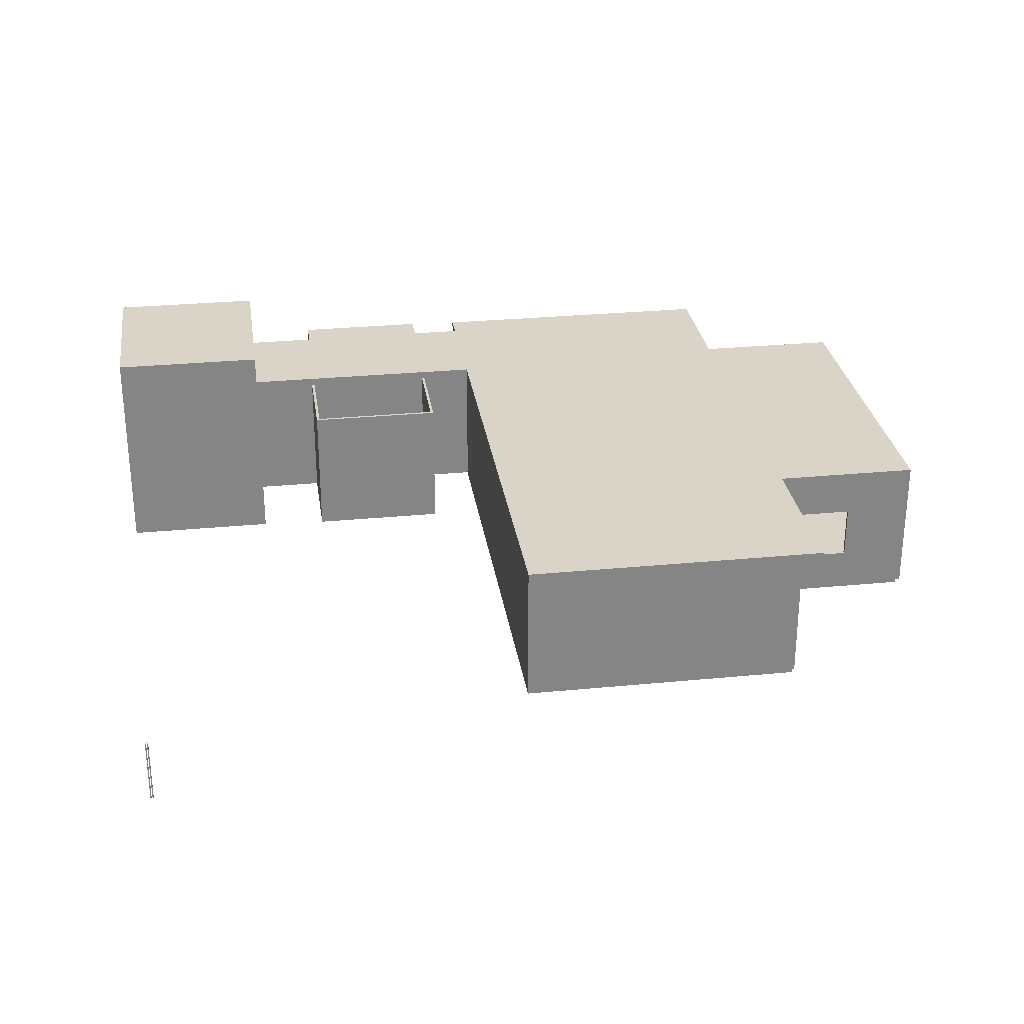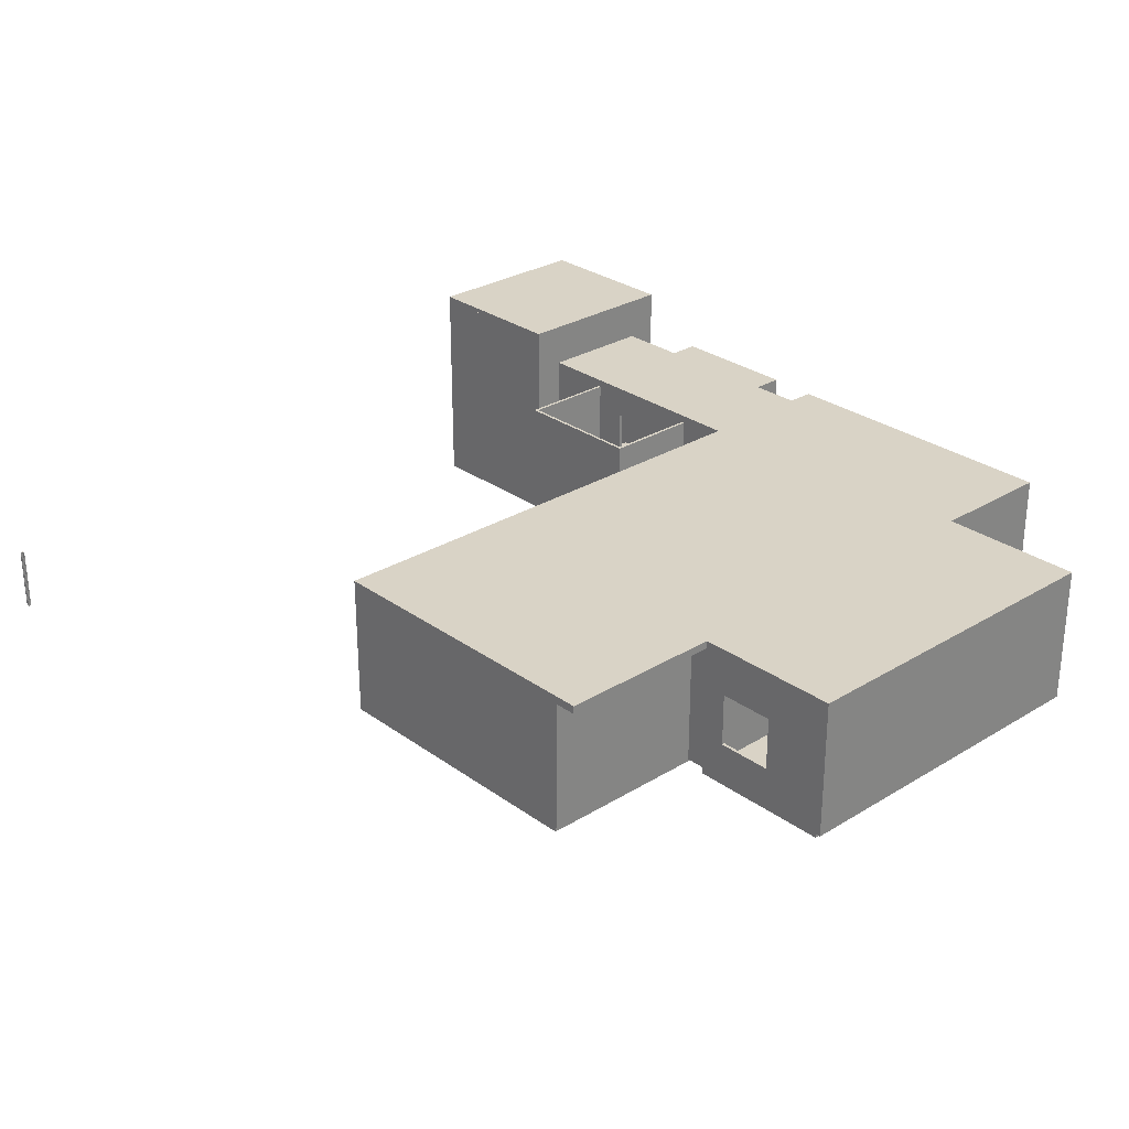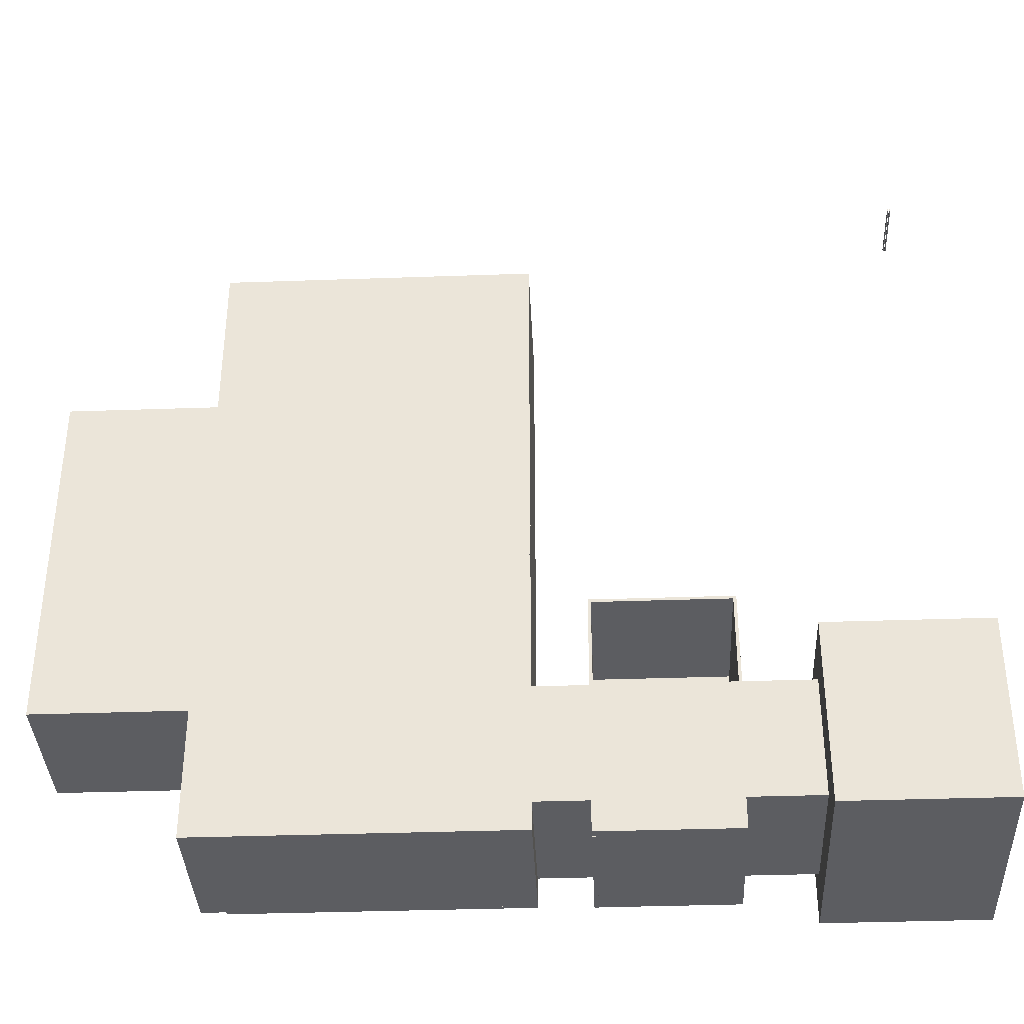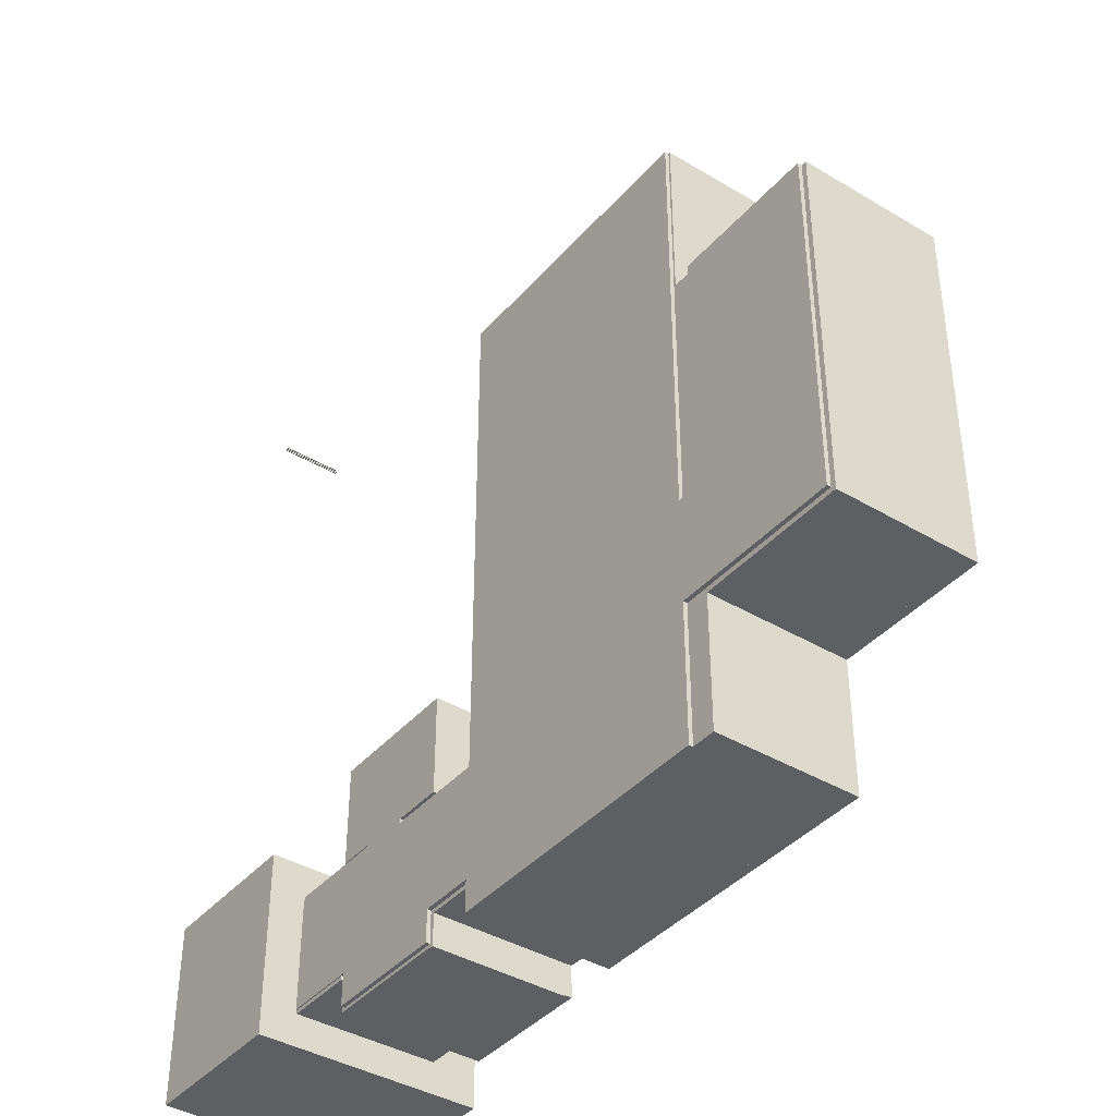
<metadata>
{"format":"obj","ext":"obj","renderer":"f3d","projection":"perspective","resolution":1024,"background":"white","views":[{"elev":28.7,"azim":171.7,"up":"+Z"},{"elev":28.3,"azim":-132.7,"up":"+Z"},{"elev":-36.9,"azim":2.6,"up":"+Y"},{"elev":-39.9,"azim":-126.5,"up":"+Y"}]}
</metadata>
<code>
o 2
v 136 -248 2
v -152 -248 2
v -152 -248 -2
v 136 408 -2
v -152 408 2
v 136 408 2
v -152 408 -2
v 136 -248 -2
f 2 1 6 5
f 8 3 7 4
f 8 4 6 1
f 7 3 2 5
f 4 7 5 6
f 3 8 1 2
o 27
v 132 48 2
v 136 48 2
v 132 48 136
v 136 48 136
v 132 -104 2
v 136 -104 2
v 132 -104 136
v 136 -104 136
f 15 16 12 11
f 14 13 9 10
f 13 14 16 15
f 10 9 11 12
f 14 10 12 16
f 9 13 15 11
o 46
v 132 -244 136
v 132 -248 136
v -176 -248 136
v -176 -244 136
v -176 -248 2
v -176 -244 2
v 132 -244 2
v 132 -248 2
f 19 18 17 20
f 24 21 22 23
f 24 23 17 18
f 22 21 19 20
f 23 22 20 17
f 21 24 18 19
o 714
v -147 -244 136
v -147 -112 136
v -147 -244 2
v -147 -112 2
v -176 -244 136
v -176 -112 136
v -176 -244 2
v -176 -112 2
f 29 25 26 30
f 27 31 32 28
f 27 28 26 25
f 32 31 29 30
f 28 32 30 26
f 31 27 25 29
o 717
v 136 -248 2
v 132 -248 136
v 136 -248 136
v 132 -216 2
v 136 -216 2
v 132 -216 136
v 136 -216 136
v 132 -248 2
f 34 35 39 38
f 33 40 36 37
f 33 37 39 35
f 36 40 34 38
f 37 36 38 39
f 40 33 35 34
o 722
v 136 -216 -2
v 136 -216 2
v 400 -216 -2
v 400 -216 2
v 136 -104 -2
v 136 -104 2
v 400 -104 -2
v 400 -104 2
f 42 44 48 46
f 43 41 45 47
f 43 47 48 44
f 45 41 42 46
f 47 45 46 48
f 41 43 44 42
o 729
v 132 -216 107
v 136 -216 107
v 132 -104 107
v 136 -104 107
v 132 -216 136
v 136 -216 136
v 132 -104 136
v 136 -104 136
f 53 54 56 55
f 50 49 51 52
f 50 52 56 54
f 51 49 53 55
f 52 51 55 56
f 49 50 54 53
o 2624
v 132 8 136
v 132 48 120
v -112 48 136
v 132 48 136
v -112 48 120
v -112 8 136
v 132 8 120
v -112 8 120
f 62 57 60 59
f 63 64 61 58
f 63 58 60 57
f 61 64 62 59
f 58 61 59 60
f 64 63 57 62
o 2630
v -154 400 136
v -154 400 2
v -154 408 136
v 132 408 2
v -154 408 2
v 132 400 2
v 132 408 136
v 132 400 136
f 65 72 71 67
f 70 66 69 68
f 70 68 71 72
f 69 66 65 67
f 68 69 67 71
f 66 70 72 65
o 2631
v -149 48 2
v -176 48 136
v -149 237 136
v -149 237 2
v -176 48 2
v -176 237 136
v -176 237 2
v -149 48 136
f 74 80 75 78
f 73 77 79 76
f 73 76 75 80
f 79 77 74 78
f 76 79 78 75
f 77 73 80 74
o 2992
v 240 -100 2
v 240 -104 2
v 240 -100 136
v 240 -104 136
v 136 -100 2
v 136 -104 2
v 136 -100 136
v 136 -104 136
f 88 84 83 87
f 82 86 85 81
f 82 81 83 84
f 85 86 88 87
f 81 85 87 83
f 86 82 84 88
o 2993
v 192 -216 2
v 192 -220 2
v 192 -216 136
v 136 -216 2
v 192 -220 136
v 136 -220 2
v 136 -216 136
v 136 -220 136
f 96 93 91 95
f 90 94 92 89
f 90 89 91 93
f 92 94 96 95
f 89 92 95 91
f 94 90 93 96
o 67
v -176 48 136
v -112 48 136
v -112 48 2
v -176 48 2
v -176 8 136
v -112 8 136
v -112 8 2
v -176 8 2
f 101 102 98 97
f 103 104 100 99
f 103 99 98 102
f 100 104 101 97
f 99 100 97 98
f 104 103 102 101
o 3050
v -176 -112 -2
v -176 -9 2
v -176 -9 -2
v -152 -112 2
v -152 -112 -2
v -152 -9 2
v -152 -9 -2
v -176 -112 2
f 112 108 110 106
f 109 105 107 111
f 107 105 112 106
f 109 111 110 108
f 111 107 106 110
f 105 109 108 112
o 3061
v -176 -112 107
v -147 -112 136
v -176 -9 107
v -147 -9 136
v -176 -112 136
v -147 -112 107
v -176 -9 136
v -147 -9 107
f 117 114 116 119
f 118 113 115 120
f 115 113 117 119
f 118 120 116 114
f 120 115 119 116
f 113 118 114 117
o 3067
v -176 -9 2
v -147 8 136
v -147 8 2
v -147 -9 136
v -147 -9 2
v -176 8 136
v -176 8 2
v -176 -9 136
f 128 124 122 126
f 125 121 127 123
f 127 121 128 126
f 125 123 122 124
f 123 127 126 122
f 121 125 124 128
o 3070
v -320 -112 136
v -320 -112 2
v -176 -117 136
v -176 -117 2
v -320 -117 136
v -320 -117 2
v -176 -112 136
v -176 -112 2
f 133 131 135 129
f 132 134 130 136
f 130 134 133 129
f 132 136 135 131
f 136 130 129 135
f 134 132 131 133
o 3071
v -325 -117 136
v -320 240 136
v -320 -117 136
v -325 240 136
v -325 -117 2
v -320 240 2
v -320 -117 2
v -325 240 2
f 137 139 138 140
f 143 141 144 142
f 144 141 137 140
f 143 142 138 139
f 142 144 140 138
f 141 143 139 137
o 3172
v 320 -216 -2
v 192 -216 -2
v 192 -216 2
v 320 -216 2
v 320 -248 -2
v 192 -248 -2
v 192 -248 2
v 320 -248 2
f 151 152 148 147
f 149 150 146 145
f 146 150 151 147
f 149 145 148 152
f 145 146 147 148
f 150 149 152 151
o 3173
v 188 -252 136
v 192 -252 136
v 188 -220 2
v 192 -220 2
v 188 -220 136
v 192 -220 136
v 188 -252 2
v 192 -252 2
f 153 154 158 157
f 160 159 155 156
f 155 159 153 157
f 160 156 158 154
f 156 155 157 158
f 159 160 154 153
o 3174
v 324 -248 136
v 192 -248 136
v 192 -251 2
v 192 -251 136
v 324 -251 136
v 324 -251 2
v 192 -248 2
v 324 -248 2
f 164 165 161 162
f 166 163 167 168
f 167 163 164 162
f 166 168 161 165
f 168 167 162 161
f 163 166 165 164
o 3175
v 324 -248 136
v 320 -248 136
v 324 -216 2
v 320 -216 2
v 324 -216 136
v 320 -216 136
v 324 -248 2
v 320 -248 2
f 170 169 173 174
f 175 176 172 171
f 172 176 170 174
f 175 171 173 169
f 171 172 174 173
f 176 175 169 170
o 3176
v 324 -220 -1
v 324 -216 -1
v 324 -216 136
v 400 -216 -1
v 324 -220 136
v 400 -220 -1
v 400 -220 136
v 400 -216 136
f 181 183 184 179
f 182 177 178 180
f 178 177 181 179
f 182 180 184 183
f 180 178 179 184
f 177 182 183 181
o 3199
v 240 -100 111
v 240 -104 111
v 292 -104 136
v 292 -100 136
v 240 -100 136
v 240 -104 136
v 292 -100 111
v 292 -104 111
f 190 187 188 189
f 192 186 185 191
f 185 186 190 189
f 192 191 188 187
f 191 185 189 188
f 186 192 187 190
o 3203
v 292 -100 -1
v 400 -104 136
v 292 -104 -1
v 292 -104 136
v 292 -100 136
v 400 -104 -1
v 400 -100 -1
v 400 -100 136
f 196 194 200 197
f 198 195 193 199
f 193 195 196 197
f 198 199 200 194
f 199 193 197 200
f 195 198 194 196
o 3271
v 396 -72 184
v 400 -100 -32
v 400 -72 184
v 396 -100 -32
v 400 -100 184
v 396 -100 184
v 396 -72 -32
v 400 -72 -32
f 206 205 203 201
f 202 204 207 208
f 207 204 206 201
f 202 208 203 205
f 208 207 201 203
f 204 202 205 206
o 3272
v 552 -68 -32
v 396 -72 184
v 396 -68 184
v 552 -72 -32
v 552 -72 184
v 552 -68 184
v 396 -72 -32
v 396 -68 -32
f 210 213 214 211
f 212 215 216 209
f 216 215 210 211
f 212 209 214 213
f 209 216 211 214
f 215 212 213 210
o 3273
v 552 -68 -32
v 552 -248 -32
v 556 -248 -32
v 556 -248 184
v 556 -68 -32
v 552 -248 184
v 556 -68 184
v 552 -68 184
f 222 220 223 224
f 219 218 217 221
f 217 218 222 224
f 219 221 223 220
f 221 217 224 223
f 218 219 220 222
o 3274
v 400 -248 184
v 400 -220 -32
v 396 -220 -32
v 400 -220 184
v 396 -248 -32
v 396 -220 184
v 400 -248 -32
v 396 -248 184
f 232 225 228 230
f 231 229 227 226
f 227 229 232 230
f 231 226 228 225
f 226 227 230 228
f 229 231 225 232
o 3275
v 556 -252 -32
v 396 -252 184
v 556 -248 -32
v 556 -248 184
v 396 -248 -32
v 556 -252 184
v 396 -252 -32
v 396 -248 184
f 234 238 236 240
f 233 239 237 235
f 237 239 234 240
f 233 235 236 238
f 235 237 240 236
f 239 233 238 234
o 3286
v 396 -220 109
v 396 -100 109
v 400 -220 109
v 400 -220 184
v 400 -100 109
v 396 -220 184
v 400 -100 184
v 396 -100 184
f 246 244 247 248
f 243 241 242 245
f 242 241 246 248
f 243 245 247 244
f 245 242 248 247
f 241 243 244 246
o 3289
v 400 -220 -32
v 396 -220 -32
v 400 -100 -32
v 396 -100 -32
v 396 -220 -1
v 396 -100 -1
v 400 -220 -1
v 400 -100 -1
f 253 255 256 254
f 249 250 252 251
f 252 250 253 254
f 249 251 256 255
f 251 252 254 256
f 250 249 255 253
o 3296
v 556 -252 -32
v 556 -68 -37
v 556 -252 -37
v 556 -68 -32
v 396 -252 -37
v 396 -252 -32
v 396 -68 -37
v 396 -68 -32
f 262 257 260 264
f 259 261 263 258
f 263 261 262 264
f 259 258 260 257
f 258 263 264 260
f 261 259 257 262
o 3297
v 396 -252 189
v 396 -252 184
v 396 -68 189
v 396 -68 184
v 556 -68 184
v 556 -68 189
v 556 -252 184
v 556 -252 189
f 265 272 270 267
f 271 266 268 269
f 268 266 265 267
f 271 269 270 272
f 269 268 267 270
f 266 271 272 265
o 3304
v 400 -72 111
v 406 -72 111
v 406 -72 112
v 400 -72 112
v 400 -248 111
v 406 -248 111
v 406 -248 112
v 400 -248 112
f 280 279 275 276
f 278 277 273 274
f 273 277 280 276
f 278 274 275 279
f 274 273 276 275
f 277 278 279 280
o 3310
v 406 -72 111
v 406 -72 112
v 406 -78 112
v 406 -78 111
v 552 -72 111
v 552 -72 112
v 552 -78 111
v 552 -78 112
f 283 288 286 282
f 287 284 281 285
f 281 284 283 282
f 287 285 286 288
f 285 281 282 286
f 284 287 288 283
o 3311
v 552 -248 111
v 546 -248 112
v 546 -248 111
v 552 -248 112
v 546 -78 111
v 546 -78 112
v 552 -78 111
v 552 -78 112
f 290 292 296 294
f 289 291 293 295
f 293 291 290 294
f 289 295 296 292
f 295 293 294 296
f 291 289 292 290
o 3313
v 546 -242 112
v 546 -242 111
v 546 -248 112
v 546 -248 111
v 406 -242 111
v 406 -248 111
v 406 -248 112
v 406 -242 112
f 303 299 297 304
f 300 302 301 298
f 301 302 303 304
f 300 298 297 299
f 298 301 304 297
f 302 300 299 303
o 3315
v 396 -100 144
v 136 -220 136
v 136 -220 144
v 396 -220 136
v 136 -100 136
v 396 -220 144
v 136 -100 144
v 396 -100 136
f 307 310 305 311
f 308 306 309 312
f 309 306 307 311
f 308 312 305 310
f 312 309 311 305
f 306 308 310 307
o 3316
v 188 -251 136
v 188 -220 136
v 324 -251 136
v 188 -251 144
v 188 -220 144
v 324 -251 144
v 324 -220 136
v 324 -220 144
f 316 318 320 317
f 315 313 314 319
f 314 313 316 317
f 315 319 320 318
f 319 314 317 320
f 313 315 318 316
o 3317
v 136 -248 136
v -176 48 144
v 136 -248 144
v -176 48 136
v 136 48 136
v -176 -248 144
v 136 48 144
v -176 -248 136
f 326 323 327 322
f 321 328 324 325
f 324 328 326 322
f 321 325 327 323
f 325 324 322 327
f 328 321 323 326
o 3318
v -176 -117 144
v -176 240 144
v -176 -117 136
v -176 240 136
v -325 -117 144
v -325 240 144
v -325 -117 136
v -325 240 136
f 333 329 330 334
f 331 335 336 332
f 336 335 333 334
f 331 332 330 329
f 332 336 334 330
f 335 331 329 333
o 3320
v -149 237 136
v -154 237 136
v -149 400 136
v -149 237 2
v -154 400 136
v -149 400 2
v -154 400 2
v -154 237 2
f 338 337 339 341
f 340 344 343 342
f 343 344 338 341
f 340 342 339 337
f 342 343 341 339
f 344 340 337 338
o 3322
v 132 48 2
v 136 48 2
v 132 48 136
v 136 48 136
v 132 408 2
v 136 408 2
v 132 408 136
v 136 408 136
f 347 348 352 351
f 346 345 349 350
f 349 345 347 351
f 346 350 352 348
f 350 349 351 352
f 345 346 348 347
o 3334
v 136 408 144
v -176 48 144
v -176 48 136
v 136 48 136
v 136 48 144
v -176 408 144
v 136 408 136
v -176 408 136
f 354 357 353 358
f 356 355 360 359
f 360 355 354 358
f 356 359 353 357
f 359 360 358 353
f 355 356 357 354
o 3343
v 325 -3 -1
v 325 -100 -1
v 328 -3 -1
v 328 -100 -1
v 328 -100 136
v 325 -3 136
v 325 -100 136
v 328 -3 136
f 367 365 368 366
f 364 362 361 363
f 361 362 367 366
f 364 363 368 365
f 363 361 366 368
f 362 364 365 367
o 3344
v 328 0 -1
v 192 0 136
v 328 0 136
v 192 -3 -1
v 192 -3 136
v 328 -3 -1
v 328 -3 136
v 192 0 -1
f 373 375 371 370
f 374 372 376 369
f 376 372 373 370
f 374 369 371 375
f 369 376 370 371
f 372 374 375 373
o 3345
v 189 0 136
v 192 0 136
v 192 -100 -1
v 189 -100 -1
v 189 -100 136
v 192 -100 136
v 192 0 -1
v 189 0 -1
f 381 382 378 377
f 379 380 384 383
f 384 380 381 377
f 379 383 378 382
f 383 384 377 378
f 380 379 382 381
o 3346
v 328 0 -2
v 328 0 2
v 189 -100 -2
v 189 -100 2
v 328 -100 2
v 328 -100 -2
v 189 0 -2
v 189 0 2
f 388 389 386 392
f 390 387 391 385
f 391 387 388 392
f 390 385 386 389
f 385 391 392 386
f 387 390 389 388
o 3347
v 292 -100 -2
v 292 -104 2
v 292 -100 2
v 292 -104 -2
v 240 -100 -2
v 240 -100 2
v 240 -104 -2
v 240 -104 2
f 400 394 395 398
f 396 399 397 393
f 397 399 400 398
f 396 393 395 394
f 393 397 398 395
f 399 396 394 400
o 3360
v 527 551 73.63
v 527 551 9.635
v 526 551 73.63
v 526 551 9.635
v 527 552 73.63
v 527 552 9.635
v 526 552 73.63
v 526 552 9.635
f 403 401 405 407
f 402 404 408 406
f 408 404 403 407
f 402 406 405 401
f 406 408 407 405
f 404 402 401 403
o 3361
v 528 551 73.63
v 528 551 9.635
v 529 551 73.63
v 529 551 9.635
v 528 552 73.63
v 528 552 9.635
v 529 552 73.63
v 529 552 9.635
f 409 411 415 413
f 412 410 414 416
f 414 410 409 413
f 412 416 415 411
f 416 414 413 415
f 410 412 411 409
o 3362
v 527 549 73.63
v 527 549 9.635
v 526 549 73.63
v 526 549 9.635
v 527 550 73.63
v 527 550 9.635
v 526 550 73.63
v 526 550 9.635
f 419 417 421 423
f 418 420 424 422
f 424 420 419 423
f 418 422 421 417
f 422 424 423 421
f 420 418 417 419
o 3363
v 528 549 73.63
v 528 549 9.635
v 529 549 73.63
v 529 549 9.635
v 528 550 73.63
v 528 550 9.635
v 529 550 73.63
v 529 550 9.635
f 425 427 431 429
f 428 426 430 432
f 430 426 425 429
f 428 432 431 427
f 432 430 429 431
f 426 428 427 425
o 3466
v -282 -103 2
v -282 -103 0
v -253 -92 2
v -253 -92 0
v -253 -103 2
v -253 -103 0
v -282 -92 0
v -282 -92 2
f 433 437 435 440
f 438 434 439 436
f 439 434 433 440
f 438 436 435 437
f 436 439 440 435
f 434 438 437 433
o 3467
v -239 -92 0
v -239 -92 2
v -253 -92 2
v -253 -92 0
v -239 -103 0
v -239 -103 2
v -253 -103 2
v -253 -103 0
f 447 446 442 443
f 445 448 444 441
f 444 448 447 443
f 445 441 442 446
f 441 444 443 442
f 448 445 446 447
o 3152
v -320 237 136
v -320 240 96
v -176 240 136
v -176 237 96
v -320 240 136
v -320 237 96
v -176 237 136
v -176 240 96
f 449 455 451 453
f 450 454 449 453
f 452 456 451 455
f 456 450 453 451
f 454 452 455 449
f 452 454 450 456
o 3154
v -320 240 42
v -320 237 2
v -176 237 42
v -176 240 2
v -320 237 42
v -320 240 2
v -176 240 42
v -176 237 2
f 464 458 462 460
f 462 458 461 457
f 464 460 463 459
f 460 462 457 463
f 458 464 459 461
f 461 459 463 457
o 3156
v -320 240 42
v -256 240 42
v -320 240 96
v -256 240 96
v -256 237 42
v -320 237 42
v -320 237 96
v -256 237 96
f 465 470 471 467
f 466 465 467 468
f 470 469 472 471
f 471 472 468 467
f 469 470 465 466
f 469 466 468 472
o 3158
v -200 240 42
v -176 237 42
v -200 240 96
v -176 237 96
v -200 237 42
v -200 237 96
v -176 240 42
v -176 240 96
f 474 479 480 476
f 479 473 475 480
f 477 474 476 478
f 478 476 480 475
f 474 477 473 479
f 473 477 478 475
o 3386
v -176 -112 -2
v -320 -112 -0
v -320 -112 -2
v -176 240 -0
v -176 240 -2
v -320 240 -0
v -320 240 -2
v -176 -112 -0
f 481 483 487 485
f 487 483 482 486
f 481 485 484 488
f 485 487 486 484
f 483 481 488 482
f 482 488 484 486
o 3388
v -282 240 2
v -320 -112 2
v -320 -112 0
v -282 240 0
v -282 -112 2
v -320 240 2
v -320 240 0
v -282 -112 -0
f 490 493 489 494
f 495 491 490 494
f 492 495 494 489
f 491 496 493 490
f 496 491 495 492
f 496 492 489 493
o 3390
v -176 240 0
v -239 240 0
v -176 240 2
v -239 240 2
v -176 -112 -0
v -239 -112 0
v -239 -112 2
v -176 -112 2
f 503 504 499 500
f 501 497 499 504
f 497 498 500 499
f 502 501 504 503
f 501 502 498 497
f 498 502 503 500
o 3392
v -282 240 2
v -239 -61 2
v -282 240 0
v -239 -61 0
v -239 240 0
v -239 240 2
v -282 -61 0
v -282 -61 2
f 512 506 510 505
f 509 507 505 510
f 508 511 507 509
f 507 511 512 505
f 508 509 510 506
f 511 508 506 512
o 3394
v -282 -103 2
v -282 -103 0
v -282 -112 2
v -239 -103 0
v -239 -103 2
v -282 -112 0
v -239 -112 -0
v -239 -112 2
f 515 520 517 513
f 518 519 520 515
f 519 518 514 516
f 514 518 515 513
f 519 516 517 520
f 516 514 513 517

</code>
